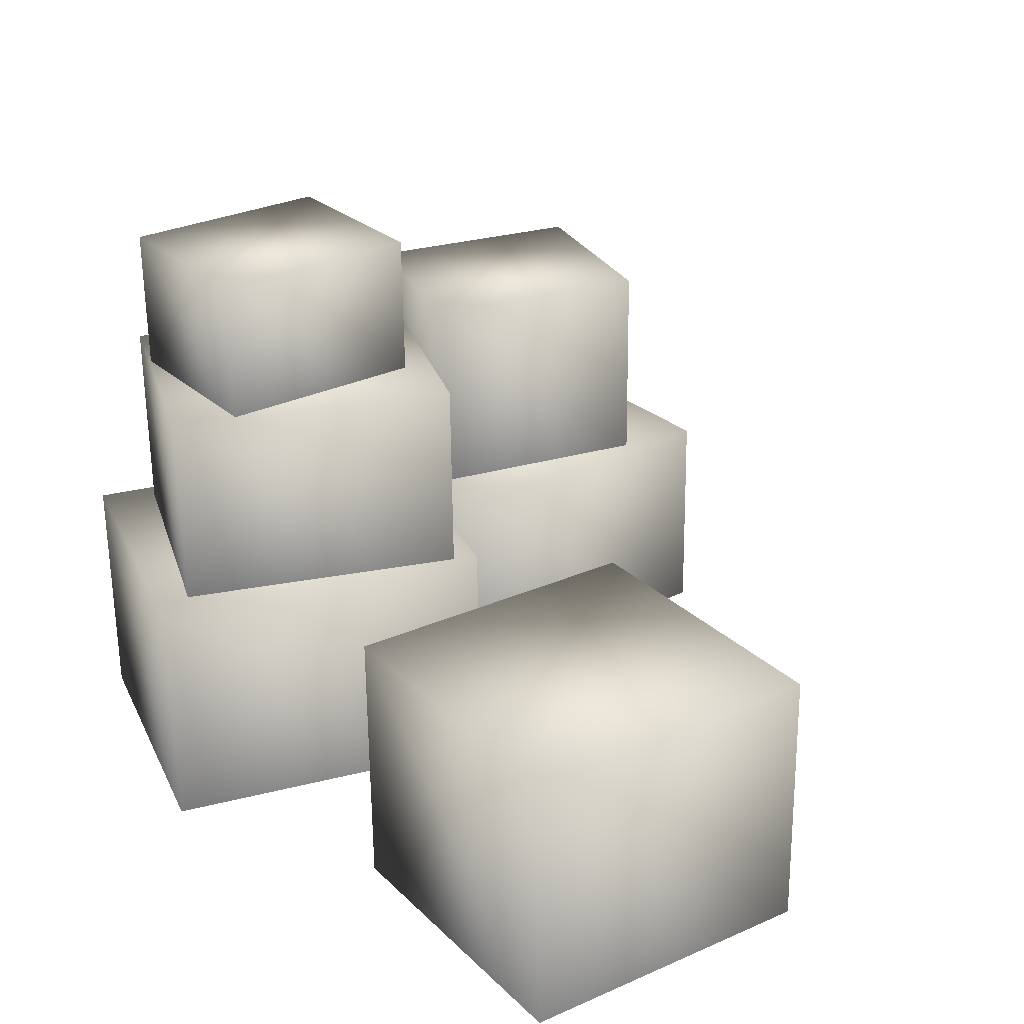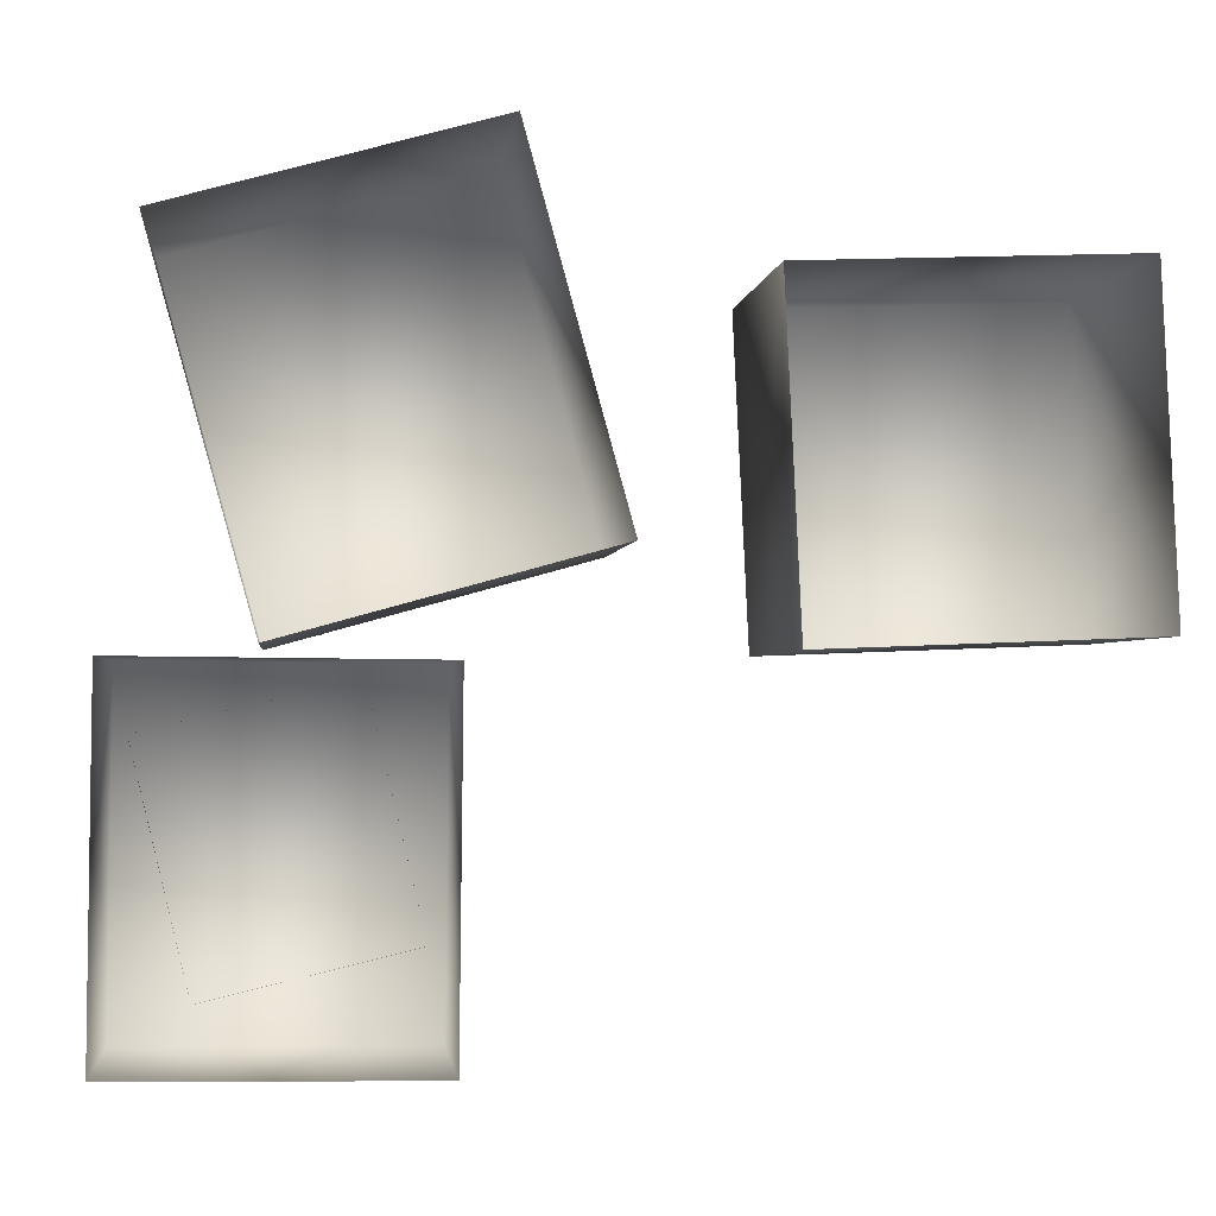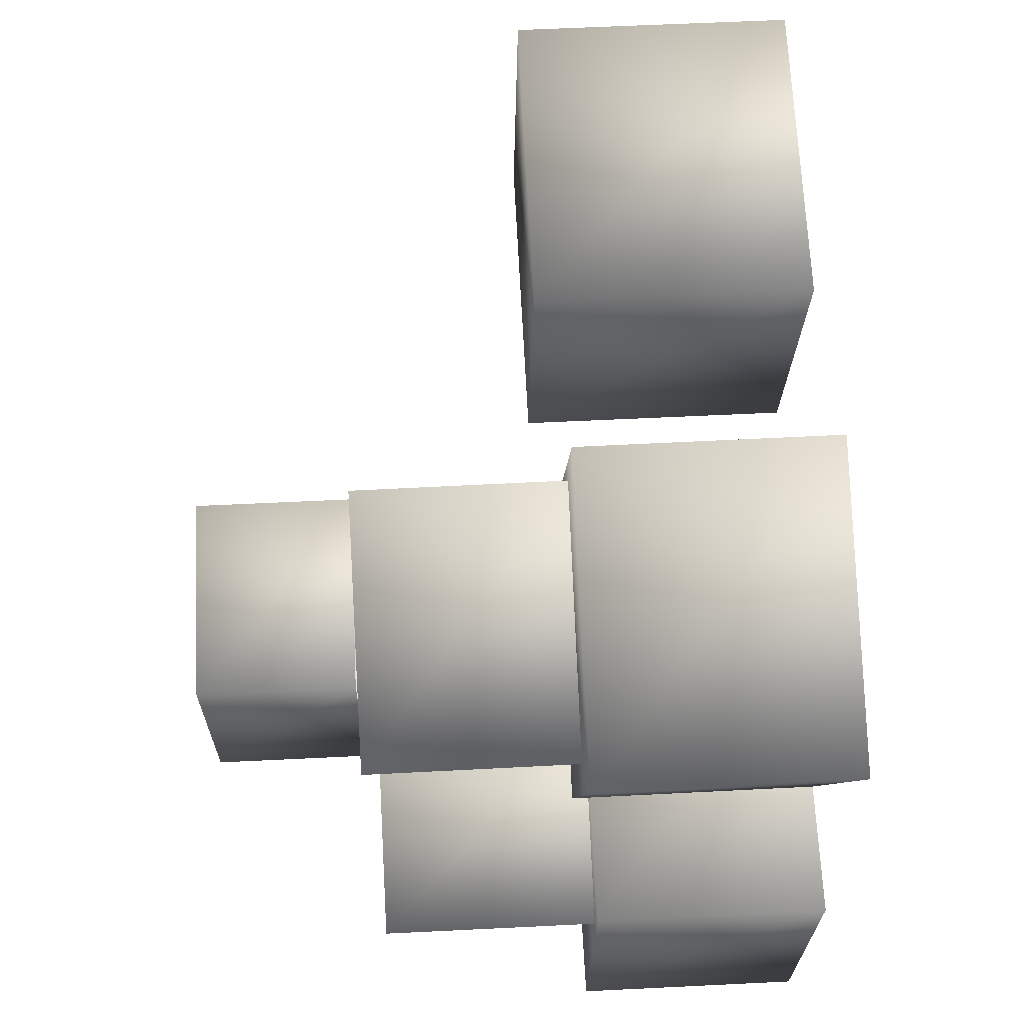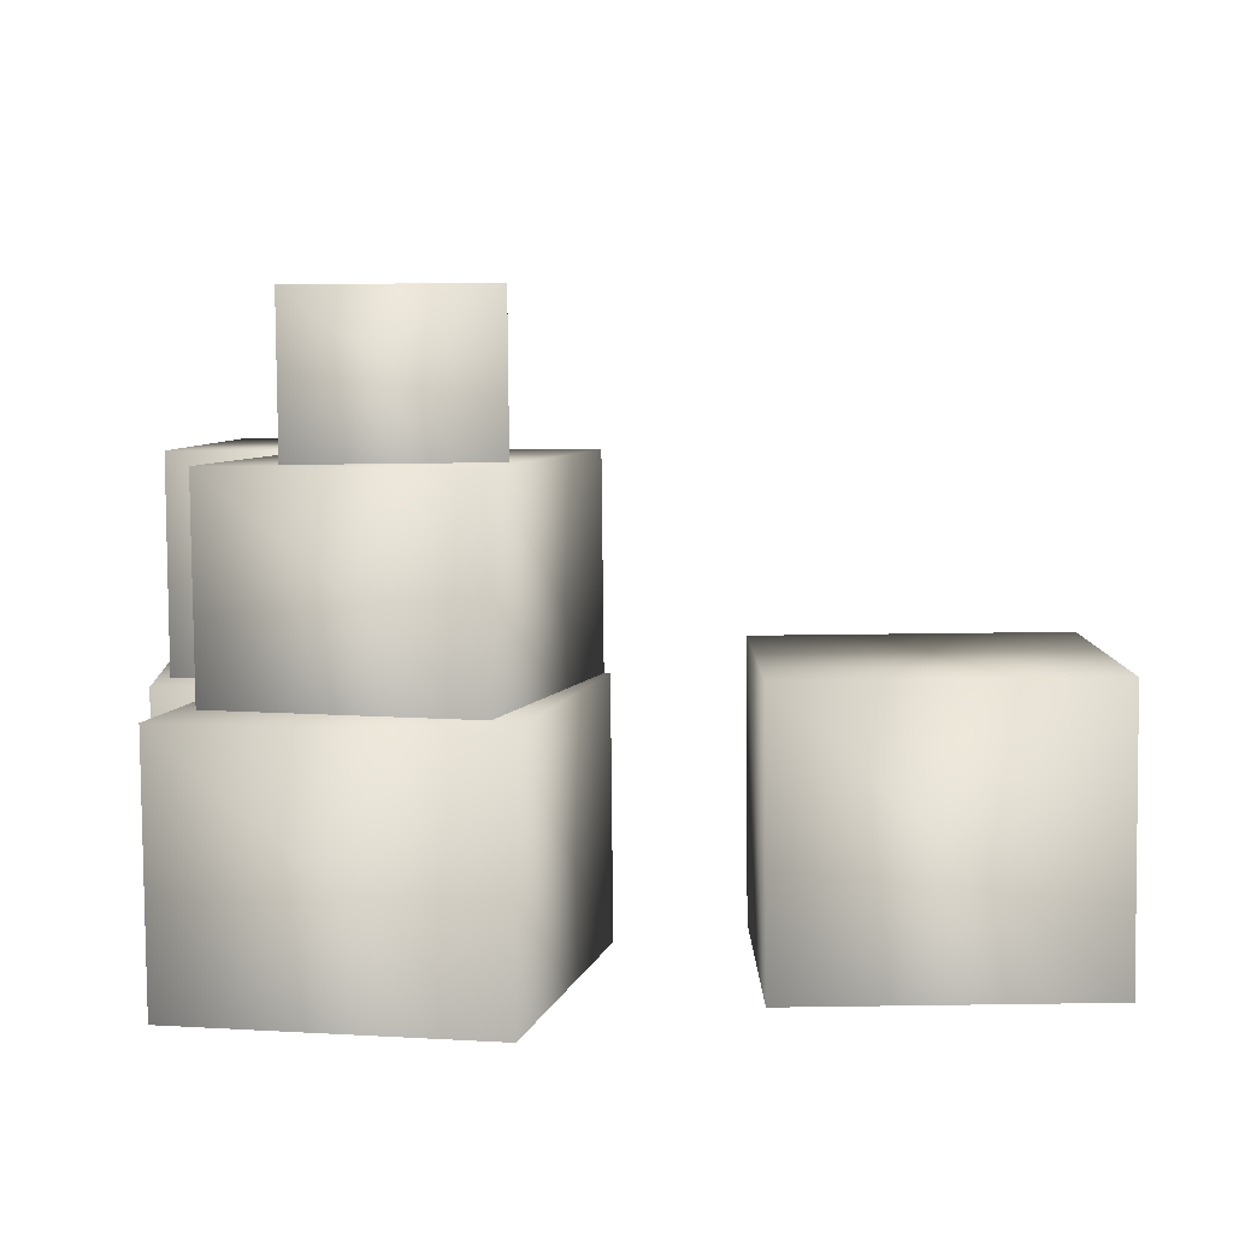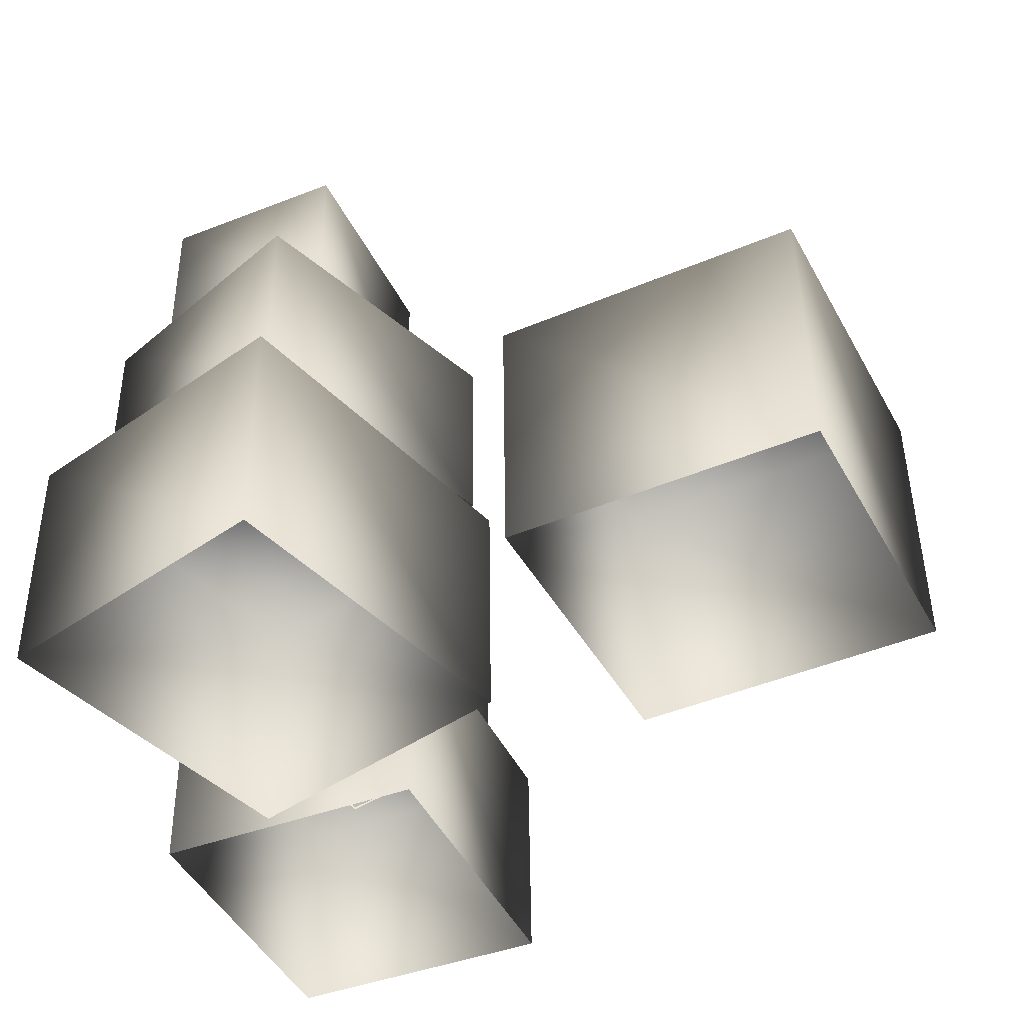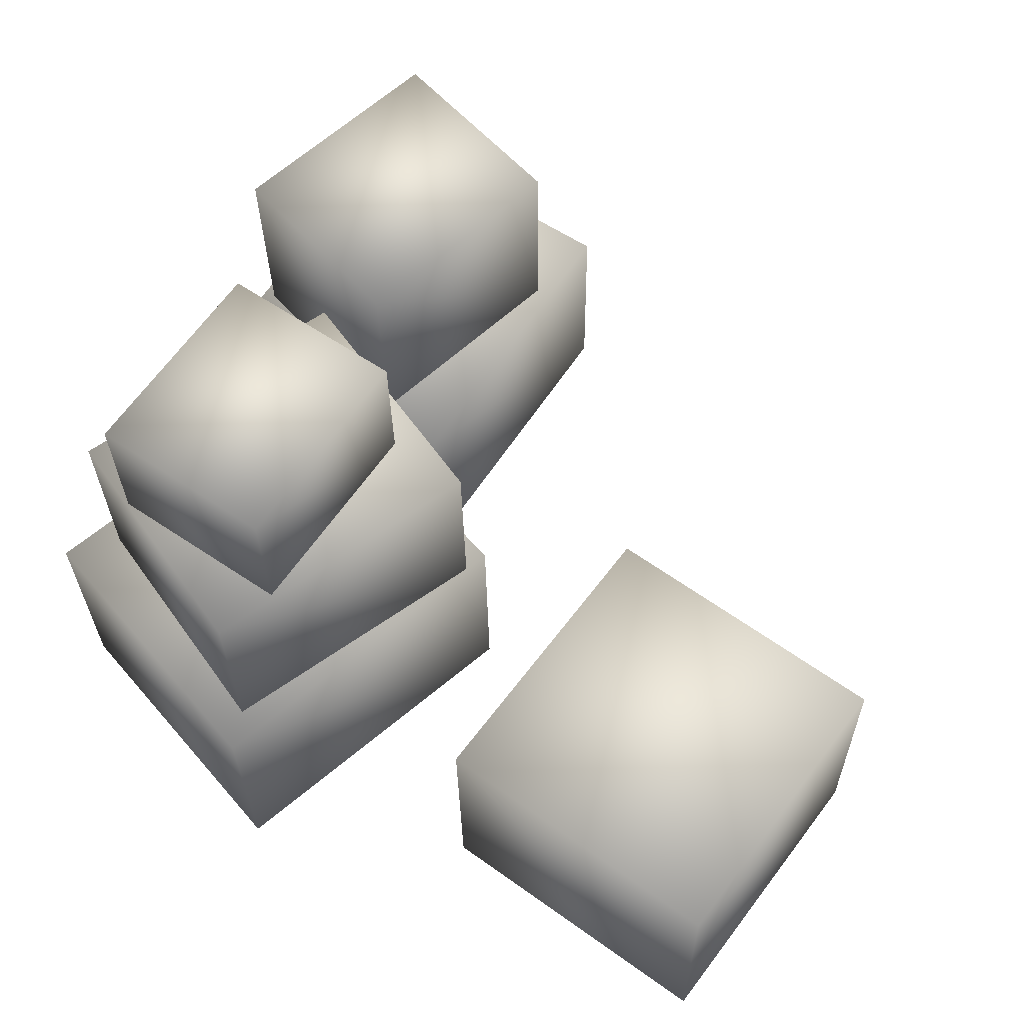
<metadata>
{"format":"obj","ext":"obj","renderer":"f3d","projection":"perspective","resolution":1024,"background":"white","views":[{"elev":27.3,"azim":53.6,"up":"+Y"},{"elev":-2.5,"azim":-5.6,"up":"+Z"},{"elev":66.9,"azim":-92.4,"up":"+Z"},{"elev":6.0,"azim":-3.0,"up":"+Y"},{"elev":-43.1,"azim":24.0,"up":"+Y"},{"elev":62.0,"azim":34.1,"up":"+Y"}]}
</metadata>
<code>
o deadminecargoboxes
v -0.414 -0.01154 -0.1487
v -0.4199 0.6722 -0.1429
v -1.269 0.6646 -0.1352
v -1.278 0.673 -1.106
v -1.263 -0.0192 -0.141
v -1.269 0.6646 -0.1352
v -1.272 -0.01073 -1.112
v -0.4229 -0.003071 -1.12
v -0.4199 0.6722 -0.1429
v -0.414 -0.01154 -0.1487
v -0.4288 0.6807 -1.114
v -1.278 0.673 -1.106
v -0.4288 0.6807 -1.114
v -0.4199 0.6722 -0.1429
v -1.278 0.673 -1.106
v -1.263 -0.0192 -0.141
v -0.6351 0.6656 -0.1781
v -0.6402 1.312 -0.175
v -1.238 1.306 -0.3183
v -0.4713 0.6717 -0.8612
v -1.074 1.313 -1.001
v -0.4765 1.318 -0.8582
v -1.069 0.6662 -1.005
v -1.074 1.313 -1.001
v -1.233 0.6601 -0.3214
v -1.238 1.306 -0.3183
v -1.069 0.6662 -1.005
v -0.4765 1.318 -0.8582
v -1.238 1.306 -0.3183
v -0.6402 1.312 -0.175
v -1.074 1.313 -1.001
v -0.4713 0.6717 -0.8612
v -0.6402 1.312 -0.175
v -0.6351 0.6656 -0.1781
v -0.4765 1.318 -0.8582
v -1.233 0.6601 -0.3214
v 1.249 -0.01238 0.8289
v 1.242 0.7993 0.8341
v 0.3298 0.7902 0.7993
v -0.2864 1.334 0.2213
v -0.8386 1.755 0.2204
v -0.2903 1.76 0.225
v -0.8347 1.329 0.2167
v -0.8386 1.755 0.2204
v -0.8399 1.323 0.8433
v -0.8438 1.749 0.847
v -0.8347 1.329 0.2167
v -0.2903 1.76 0.225
v -0.8438 1.749 0.847
v -0.2955 1.754 0.8516
v -0.8386 1.755 0.2204
v -0.2864 1.334 0.2213
v -0.2955 1.754 0.8516
v -0.2916 1.328 0.8479
v -0.2903 1.76 0.225
v -0.2916 1.328 0.8479
v -0.8438 1.749 0.847
v -0.8399 1.323 0.8433
v -0.2955 1.754 0.8516
v 1.294 -0.002296 -0.08798
v 0.3749 0.8003 -0.1176
v 1.288 0.8094 -0.08279
v 0.3816 -0.01141 -0.1227
v 0.3749 0.8003 -0.1176
v 0.3365 -0.02149 0.7941
v 0.3298 0.7902 0.7993
v 0.3816 -0.01141 -0.1227
v 1.288 0.8094 -0.08279
v 0.3298 0.7902 0.7993
v 1.242 0.7993 0.8341
v 1.294 -0.002296 -0.08798
v 1.242 0.7993 0.8341
v 1.249 -0.01238 0.8289
v 0.3365 -0.02149 0.7941
v -0.2857 -0.01085 1.139
v -0.2935 0.7226 1.143
v -1.174 0.7143 0.8995
v -0.8953 0.7234 -0.1066
v -1.166 -0.01908 0.8952
v -1.174 0.7143 0.8995
v -0.8874 -0.009975 -0.1109
v -0.00713 -0.001742 0.133
v -0.2935 0.7226 1.143
v -0.2857 -0.01085 1.139
v -0.01494 0.7317 0.1372
v -0.00713 -0.001742 0.133
v -0.8953 0.7234 -0.1066
v -0.01494 0.7317 0.1372
v -0.8874 -0.009975 -0.1109
v -0.01494 0.7317 0.1372
v -0.2935 0.7226 1.143
v -1.166 -0.01908 0.8952
v -0.3401 0.7328 1.03
v -0.3469 1.324 1.033
v -1.06 1.317 0.7664
v -0.03576 0.7404 0.2148
v -0.7557 1.325 -0.04858
v -0.04255 1.331 0.2178
v -0.7489 0.7335 -0.05154
v -0.7557 1.325 -0.04858
v -1.053 0.7259 0.7635
v -1.06 1.317 0.7664
v -0.7489 0.7335 -0.05154
v -0.04255 1.331 0.2178
v -1.06 1.317 0.7664
v -0.3469 1.324 1.033
v -0.7557 1.325 -0.04858
v -0.03576 0.7404 0.2148
v -0.3469 1.324 1.033
v -0.3401 0.7328 1.03
v -0.04255 1.331 0.2178
v -1.053 0.7259 0.7635
g Geoset0
f 1 2 3
f 4 5 6
f 4 7 5
f 8 9 10
f 8 11 9
f 8 12 11
f 8 7 12
f 13 3 14
f 13 15 3
f 1 3 16
g Geoset1
f 17 18 19
f 20 21 22
f 20 23 21
f 24 25 26
f 24 27 25
f 28 29 30
f 28 31 29
f 32 33 34
f 32 35 33
f 17 19 36
g Geoset2
f 37 38 39
f 40 41 42
f 40 43 41
f 44 45 46
f 44 47 45
f 48 49 50
f 48 51 49
f 52 53 54
f 52 55 53
f 56 57 58
f 56 59 57
f 60 61 62
f 60 63 61
f 64 65 66
f 64 67 65
f 68 69 70
f 68 64 69
f 71 72 73
f 71 68 72
f 37 39 74
g Geoset3
f 75 76 77
f 78 79 80
f 78 81 79
f 82 83 84
f 82 85 83
f 86 87 88
f 86 89 87
f 90 77 91
f 90 87 77
f 75 77 92
g Geoset4
f 93 94 95
f 96 97 98
f 96 99 97
f 100 101 102
f 100 103 101
f 104 105 106
f 104 107 105
f 108 109 110
f 108 111 109
f 93 95 112

</code>
